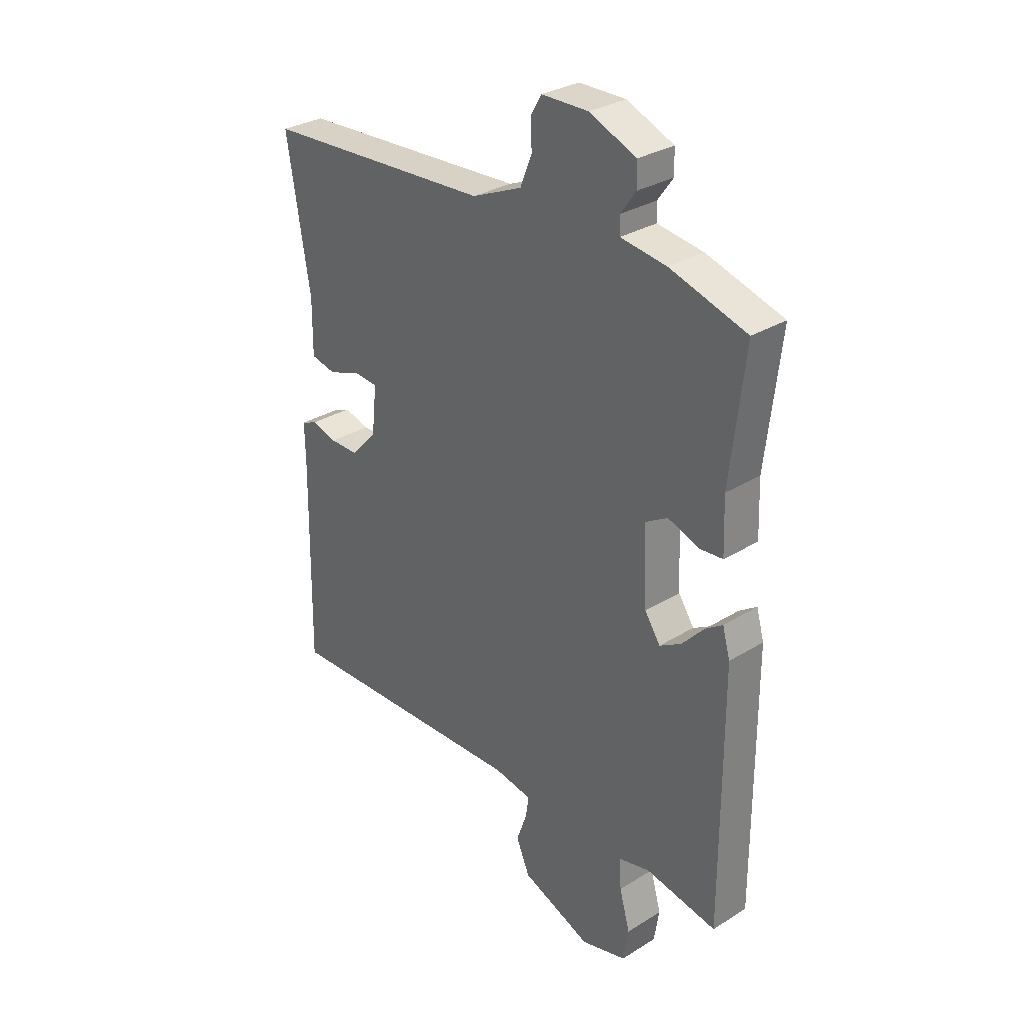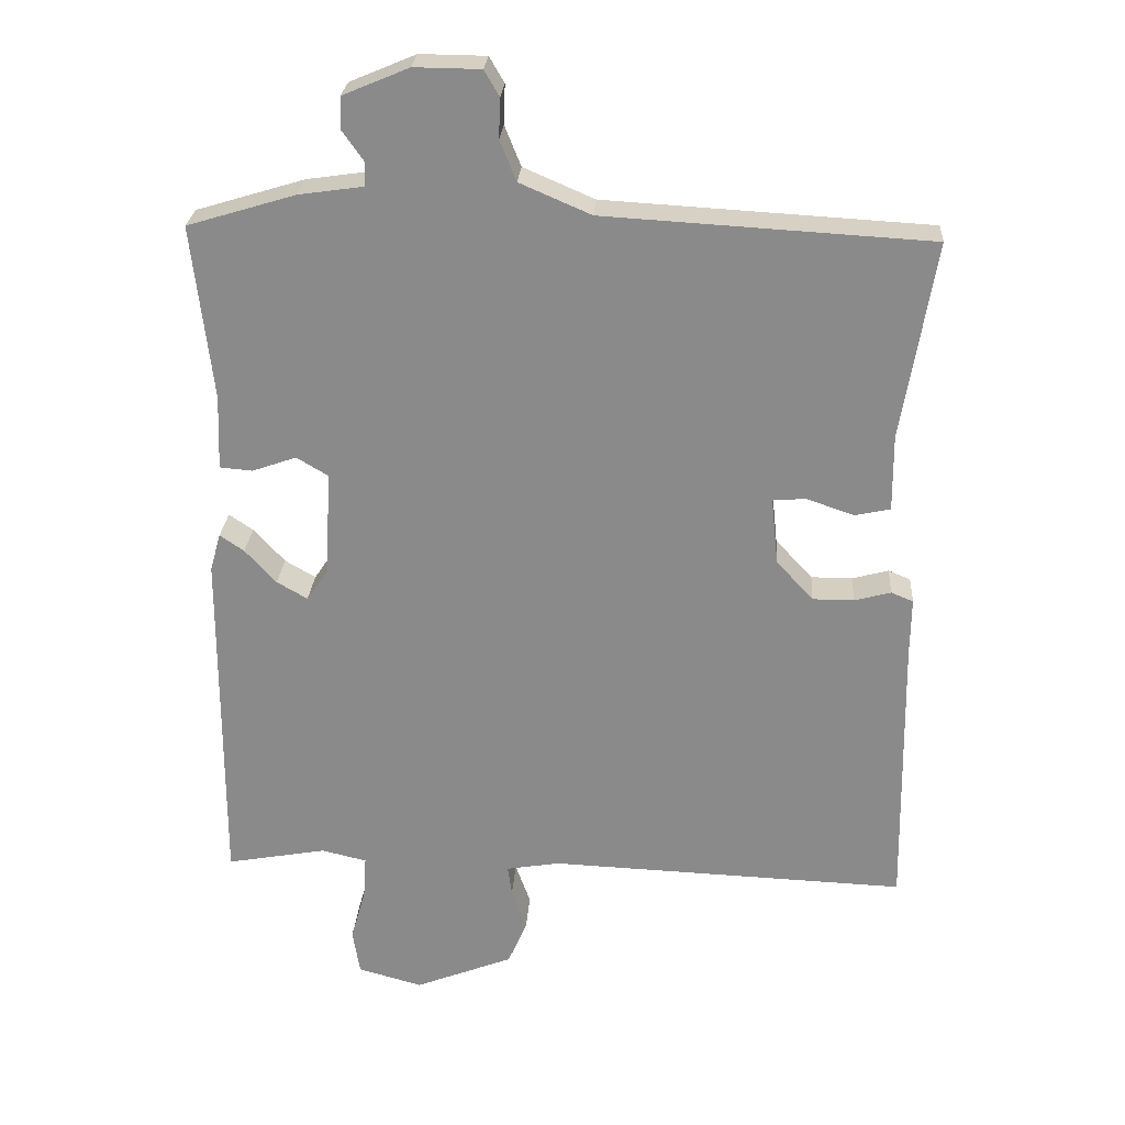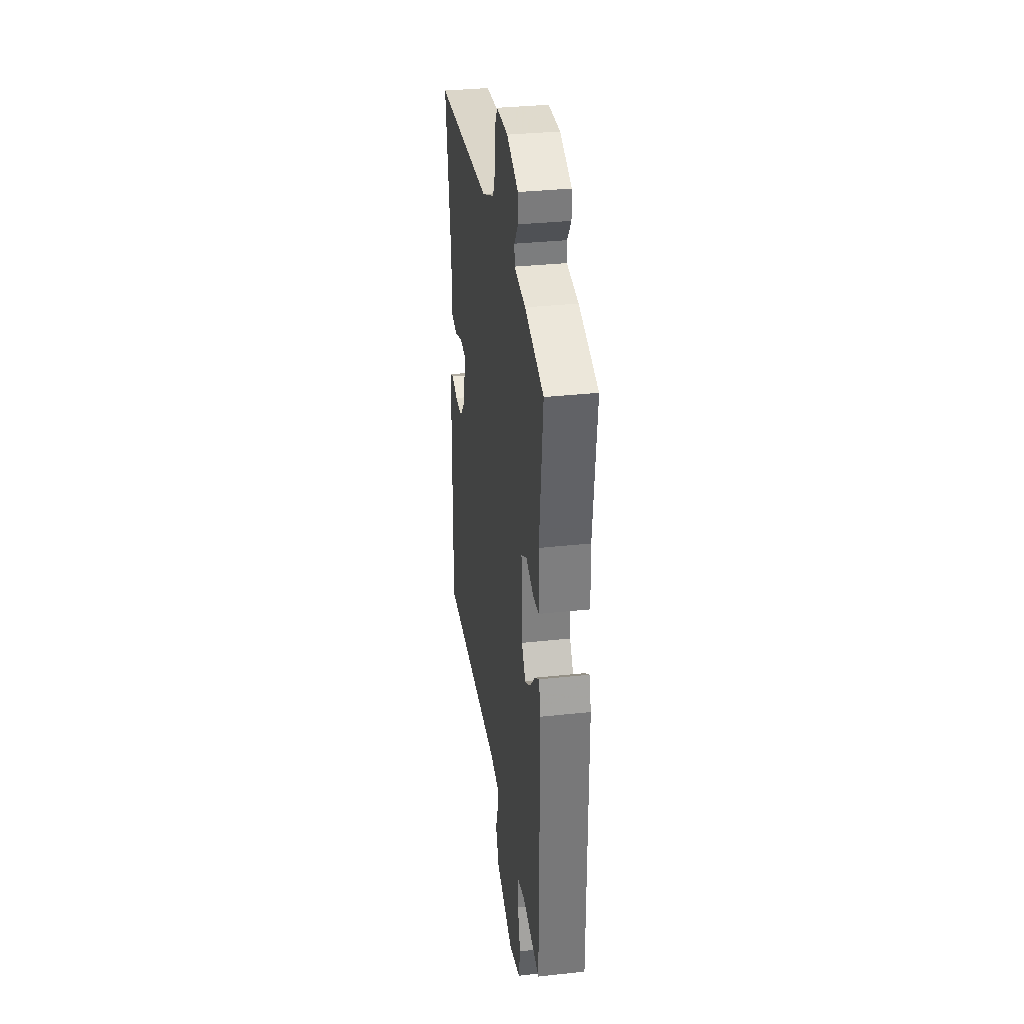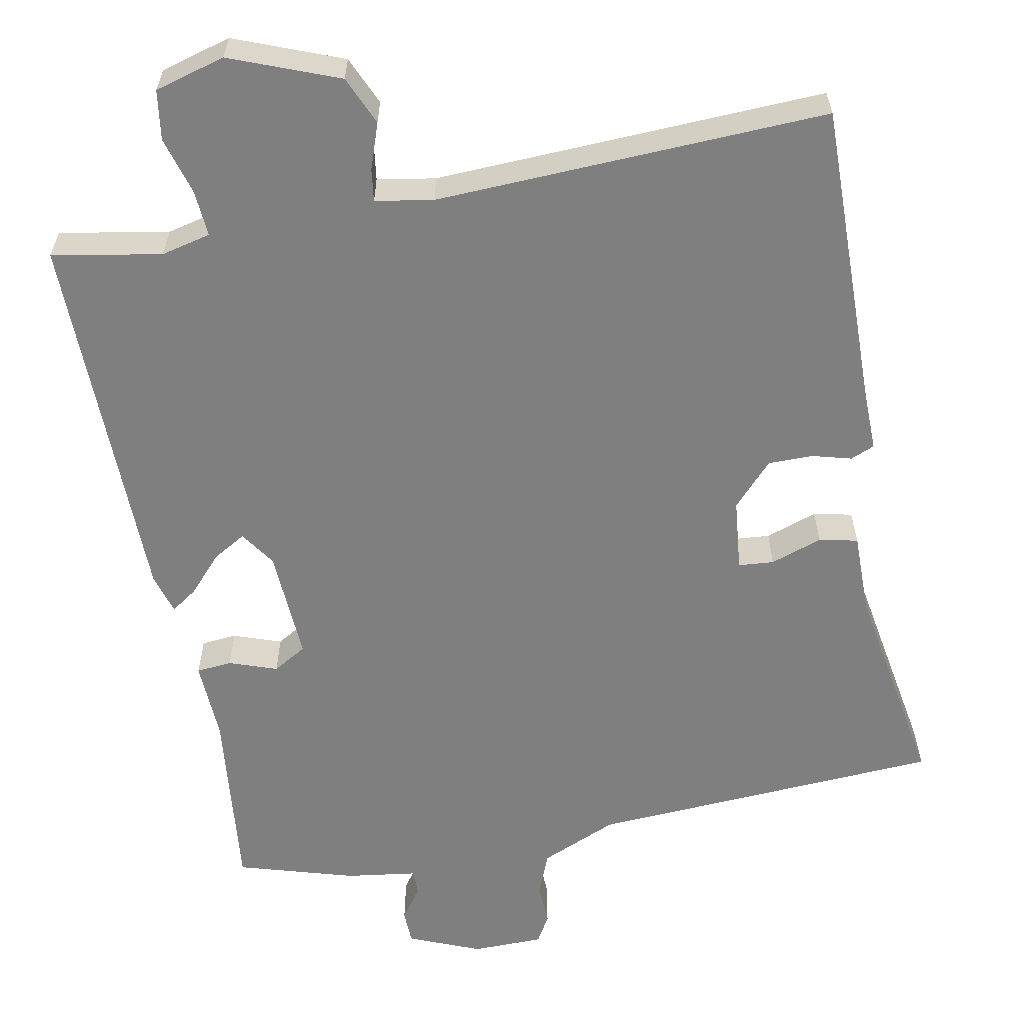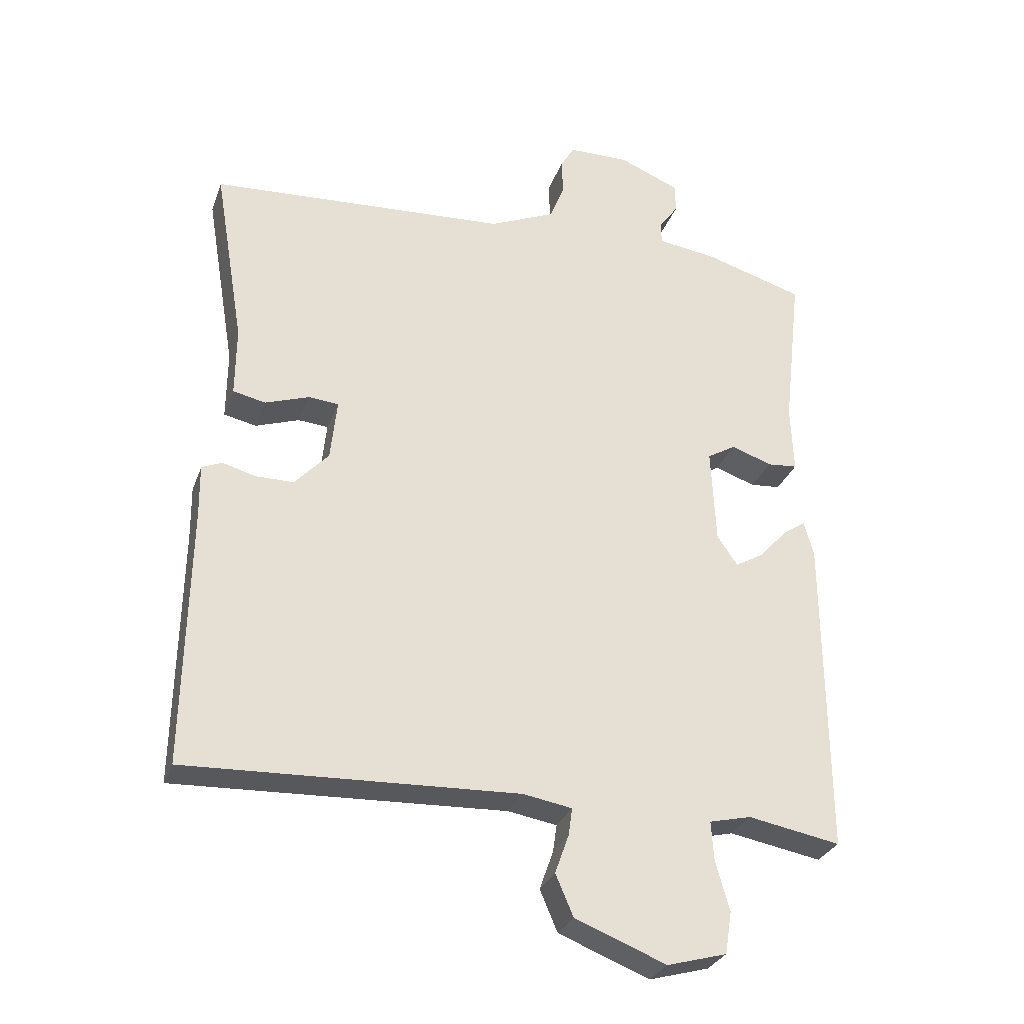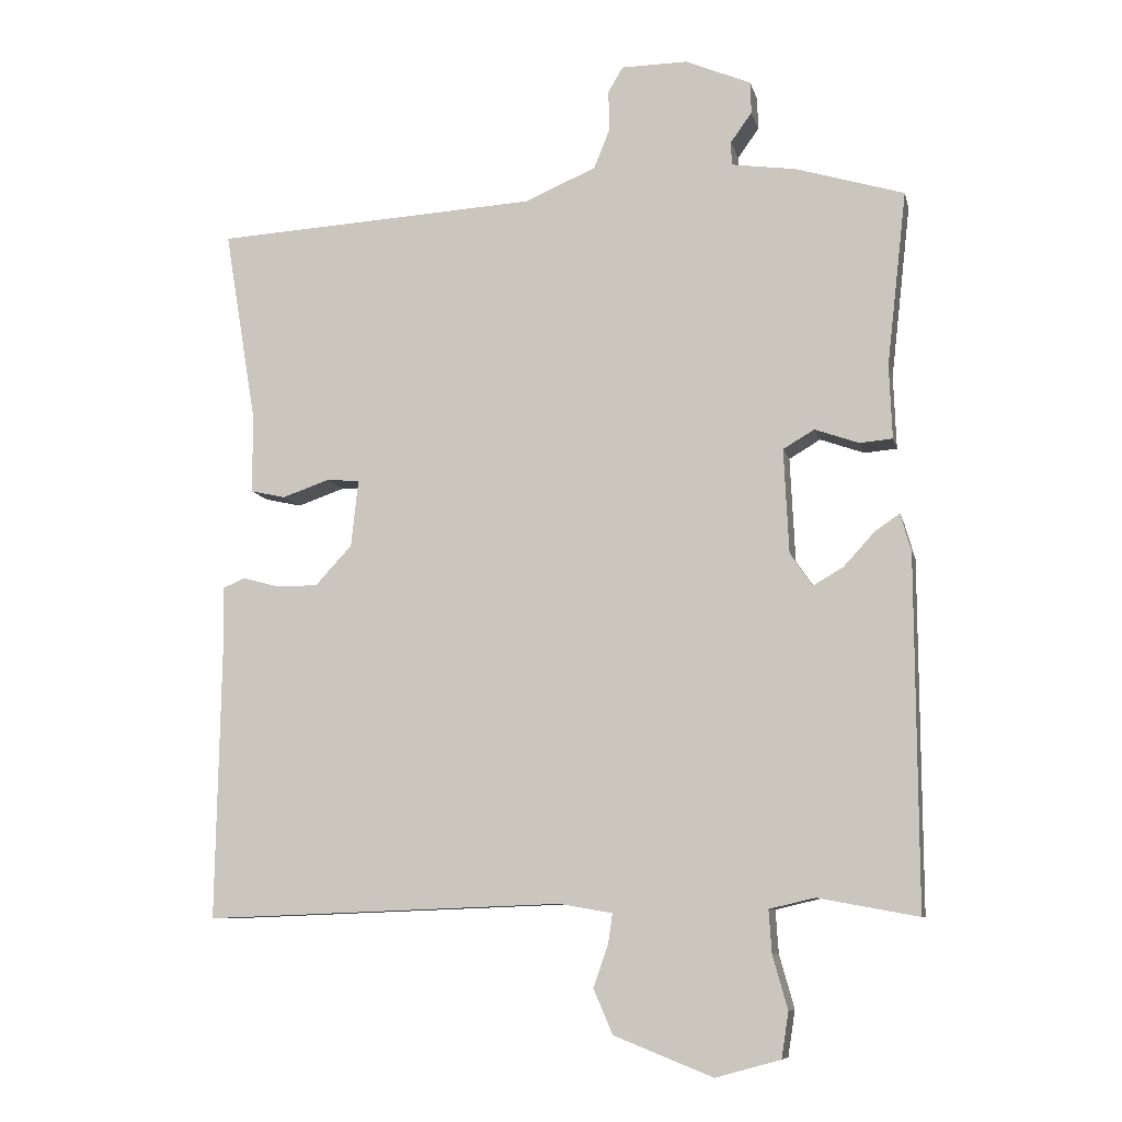
<metadata>
{"format":"obj","ext":"obj","renderer":"f3d","projection":"perspective","resolution":1024,"background":"white","views":[{"elev":30.6,"azim":48.3,"up":"+Z"},{"elev":25.9,"azim":-176.1,"up":"+Z"},{"elev":33.2,"azim":81.5,"up":"+Z"},{"elev":-59.8,"azim":-169.0,"up":"+Y"},{"elev":-29.5,"azim":-17.7,"up":"+Z"},{"elev":-9.0,"azim":12.7,"up":"+Z"}]}
</metadata>
<code>
v 0.5 0.07 0.5
v 0.472 0.07 0.255
v 0.476 0.07 0.151
v 0.43 0.07 0.147
v 0.368 0.07 0.169
v 0.324 0.07 0.143
v 0.331 0.07 -0.004
v 0.362 0.07 -0.05
v 0.405 0.07 -0.025
v 0.449 0.07 0.023
v 0.483 0.07 0.046
v 0.498 0.07 -0.007
v 0.5 0.07 -0.5
v 0.359 0.07 -0.474
v 0.295 0.07 -0.489
v 0.299 0.07 -0.549
v 0.32 0.07 -0.624
v 0.31 0.07 -0.688
v 0.219 0.07 -0.713
v 0.08 0.07 -0.658
v 0.053 0.07 -0.595
v 0.074 0.07 -0.536
v 0.08 0.07 -0.494
v 0.005 0.07 -0.481
v -0.5 0.07 -0.5
v -0.493 0.07 -0.107
v -0.494 0.07 -0.025
v -0.463 0.07 -0.012
v -0.412 0.07 -0.026
v -0.354 0.07 -0.026
v -0.302 0.07 0.03
v -0.292 0.07 0.124
v -0.338 0.07 0.128
v -0.405 0.07 0.105
v -0.455 0.07 0.116
v -0.454 0.07 0.223
v -0.5 0.07 0.5
v -0.043 0.07 0.526
v 0.057 0.07 0.569
v 0.08 0.07 0.626
v 0.078 0.07 0.681
v 0.099 0.07 0.717
v 0.192 0.07 0.718
v 0.285 0.07 0.679
v 0.286 0.07 0.634
v 0.256 0.07 0.592
v 0.257 0.07 0.559
v 0.348 0.07 0.546
v 0.5 0 0.5
v 0.472 0 0.255
v 0.476 0 0.151
v 0.43 0 0.147
v 0.368 0 0.169
v 0.324 0 0.143
v 0.331 0 -0.004
v 0.362 0 -0.05
v 0.405 0 -0.025
v 0.449 0 0.023
v 0.483 0 0.046
v 0.498 0 -0.007
v 0.5 0 -0.5
v 0.359 0 -0.474
v 0.295 0 -0.489
v 0.299 0 -0.549
v 0.32 0 -0.624
v 0.31 0 -0.688
v 0.219 0 -0.713
v 0.08 0 -0.658
v 0.053 0 -0.595
v 0.074 0 -0.536
v 0.08 0 -0.494
v 0.005 0 -0.481
v -0.5 0 -0.5
v -0.493 0 -0.107
v -0.494 0 -0.025
v -0.463 0 -0.012
v -0.412 0 -0.026
v -0.354 0 -0.026
v -0.302 0 0.03
v -0.292 0 0.124
v -0.338 0 0.128
v -0.405 0 0.105
v -0.455 0 0.116
v -0.454 0 0.223
v -0.5 0 0.5
v -0.043 0 0.526
v 0.057 0 0.569
v 0.08 0 0.626
v 0.078 0 0.681
v 0.099 0 0.717
v 0.192 0 0.718
v 0.285 0 0.679
v 0.286 0 0.634
v 0.256 0 0.592
v 0.257 0 0.559
v 0.348 0 0.546
f 47 48 1 2
f 44 45 46
f 43 44 46
f 42 43 46
f 41 42 46
f 40 41 46
f 39 40 46 47
f 3 4 5
f 2 3 5
f 47 2 5
f 39 47 5
f 38 39 5
f 38 5 6
f 37 38 6
f 36 37 6
f 33 34 35 36
f 32 33 36 6
f 26 27 28 29
f 26 29 30
f 25 26 30
f 24 25 30
f 23 24 30 31
f 20 21 22
f 19 20 22
f 18 19 22
f 17 18 22
f 16 17 22
f 15 16 22 23
f 23 31 32
f 15 23 32
f 14 15 32
f 12 13 14
f 11 12 14
f 10 11 14
f 9 10 14
f 32 6 7
f 32 7 8
f 14 32 8
f 8 9 14
f 50 49 96 95
f 94 93 92
f 94 92 91
f 94 91 90
f 94 90 89
f 94 89 88
f 95 94 88 87
f 53 52 51
f 53 51 50
f 53 50 95
f 53 95 87
f 53 87 86
f 54 53 86
f 54 86 85
f 54 85 84
f 84 83 82 81
f 54 84 81 80
f 77 76 75 74
f 78 77 74
f 78 74 73
f 78 73 72
f 79 78 72 71
f 70 69 68
f 70 68 67
f 70 67 66
f 70 66 65
f 70 65 64
f 71 70 64 63
f 80 79 71
f 80 71 63
f 80 63 62
f 62 61 60
f 62 60 59
f 62 59 58
f 62 58 57
f 55 54 80
f 56 55 80
f 56 80 62
f 62 57 56
f 1 49 50 2
f 2 50 51 3
f 3 51 52 4
f 4 52 53 5
f 5 53 54 6
f 6 54 55 7
f 7 55 56 8
f 8 56 57 9
f 9 57 58 10
f 10 58 59 11
f 11 59 60 12
f 12 60 61 13
f 13 61 62 14
f 14 62 63 15
f 15 63 64 16
f 16 64 65 17
f 17 65 66 18
f 18 66 67 19
f 19 67 68 20
f 20 68 69 21
f 21 69 70 22
f 22 70 71 23
f 23 71 72 24
f 24 72 73 25
f 25 73 74 26
f 26 74 75 27
f 27 75 76 28
f 28 76 77 29
f 29 77 78 30
f 30 78 79 31
f 31 79 80 32
f 32 80 81 33
f 33 81 82 34
f 34 82 83 35
f 35 83 84 36
f 36 84 85 37
f 37 85 86 38
f 38 86 87 39
f 39 87 88 40
f 40 88 89 41
f 41 89 90 42
f 42 90 91 43
f 43 91 92 44
f 44 92 93 45
f 45 93 94 46
f 46 94 95 47
f 47 95 96 48
f 48 96 49 1

</code>
